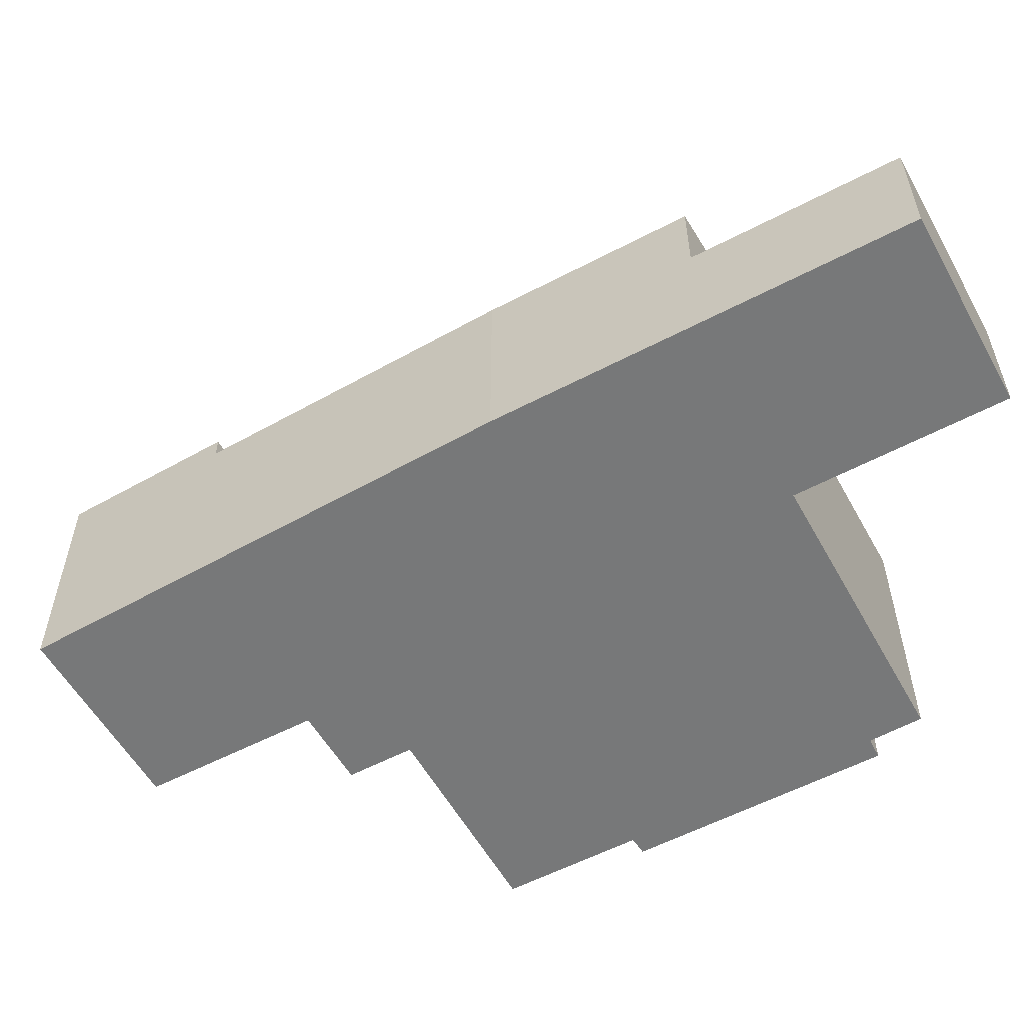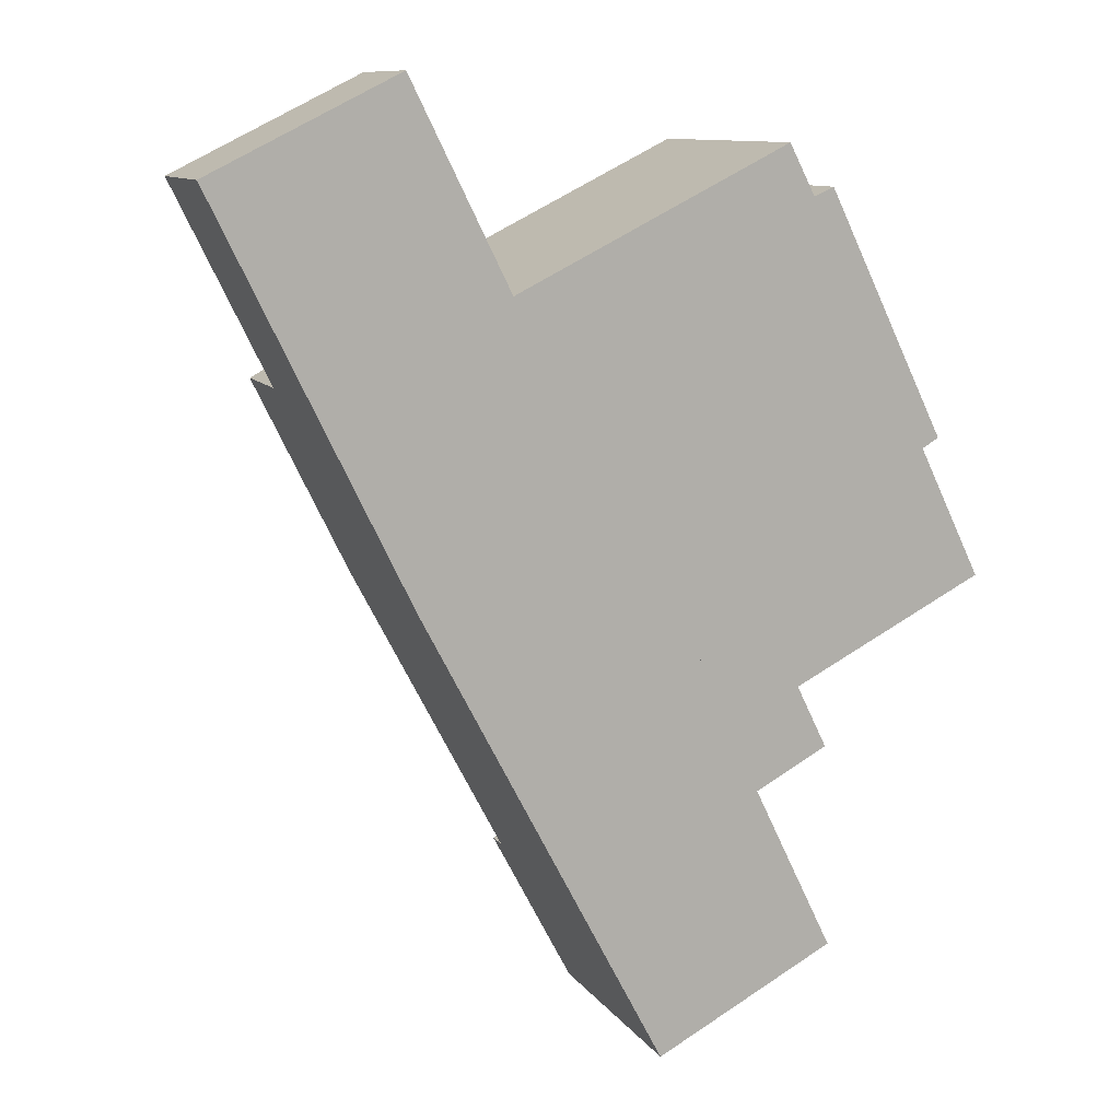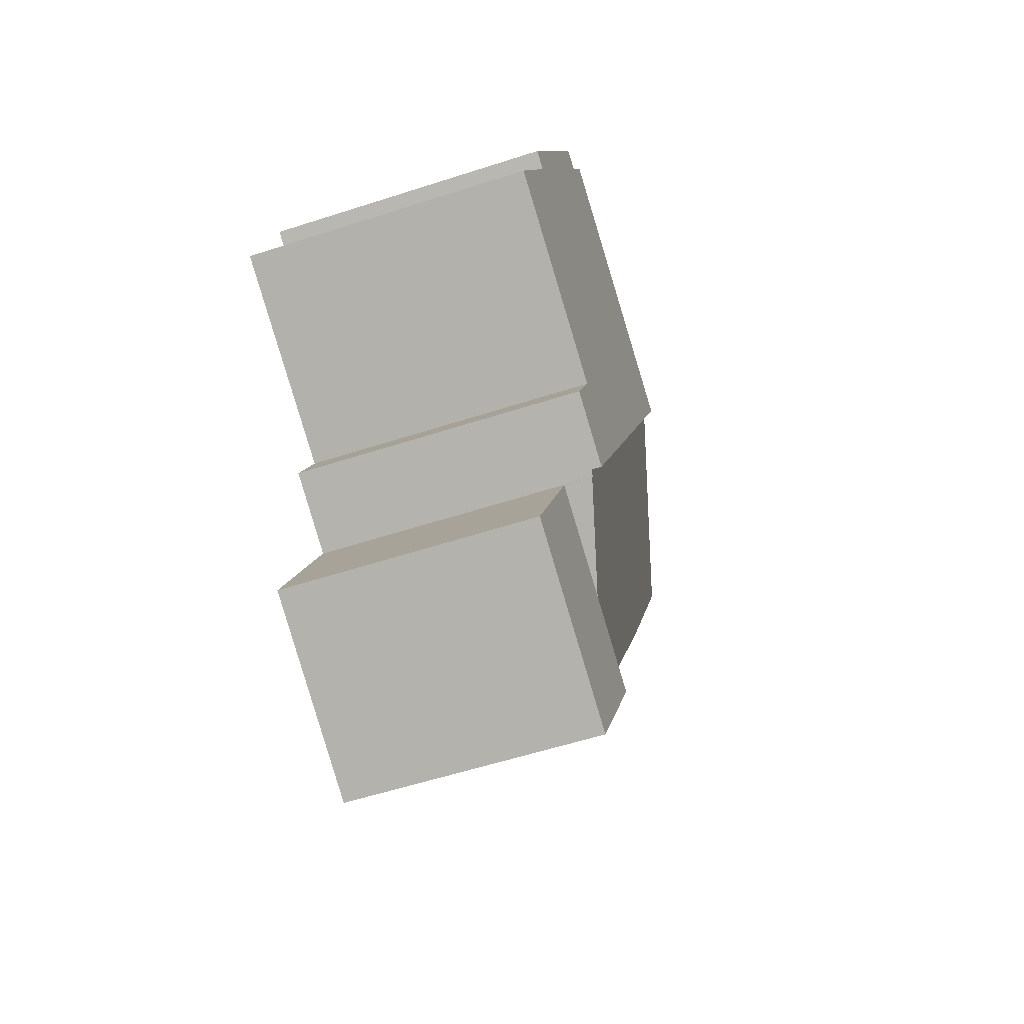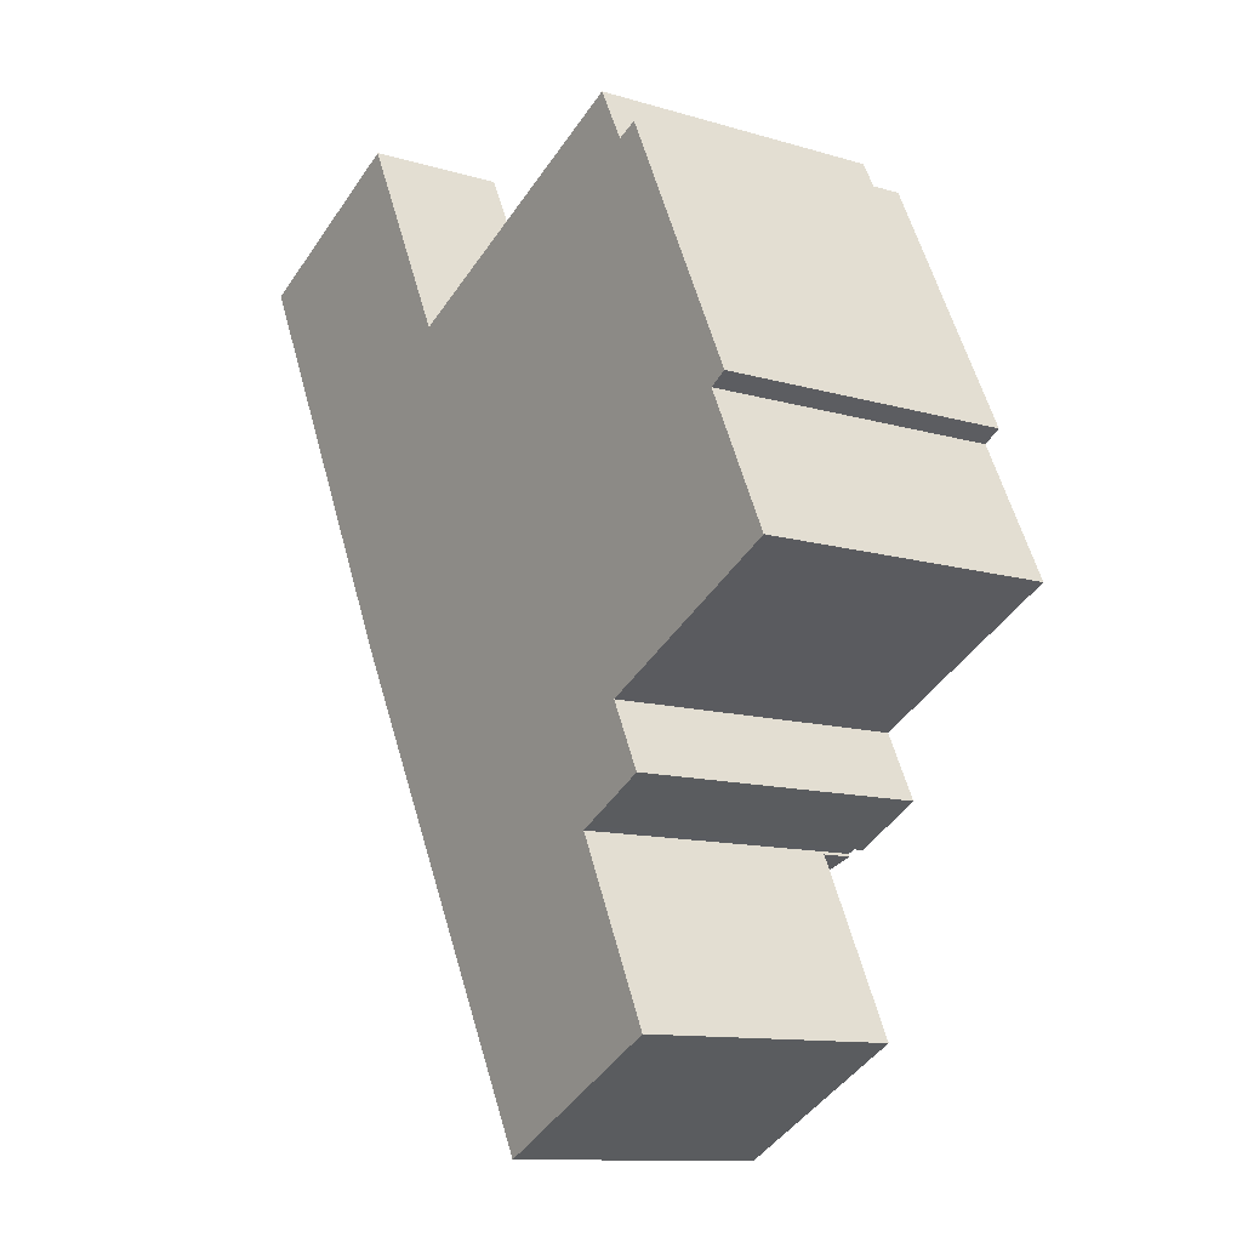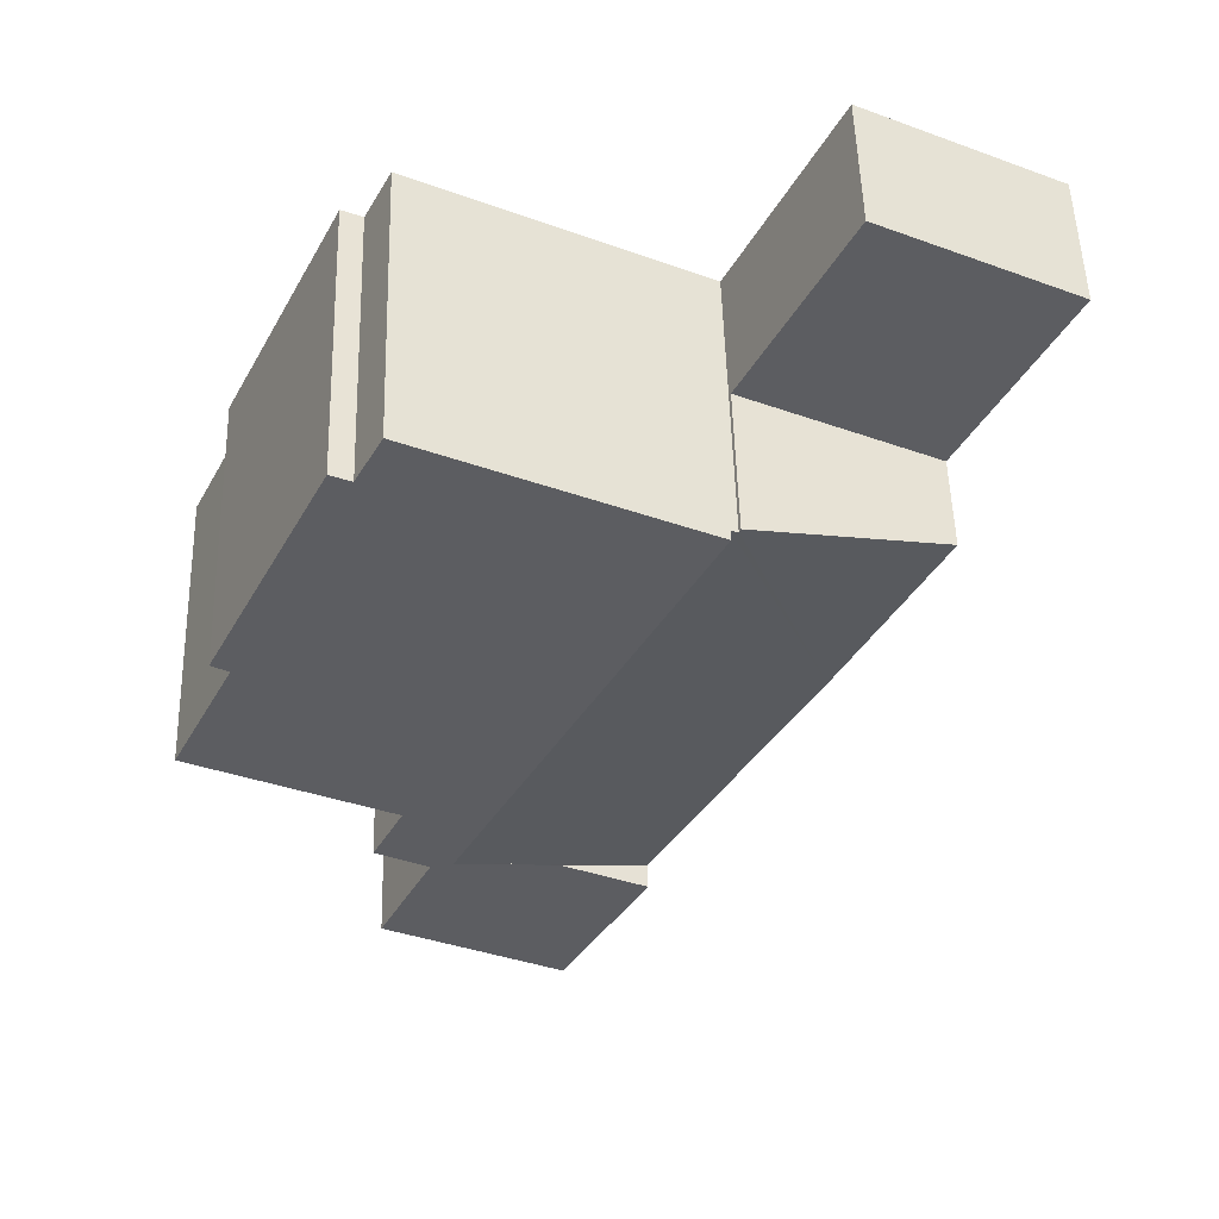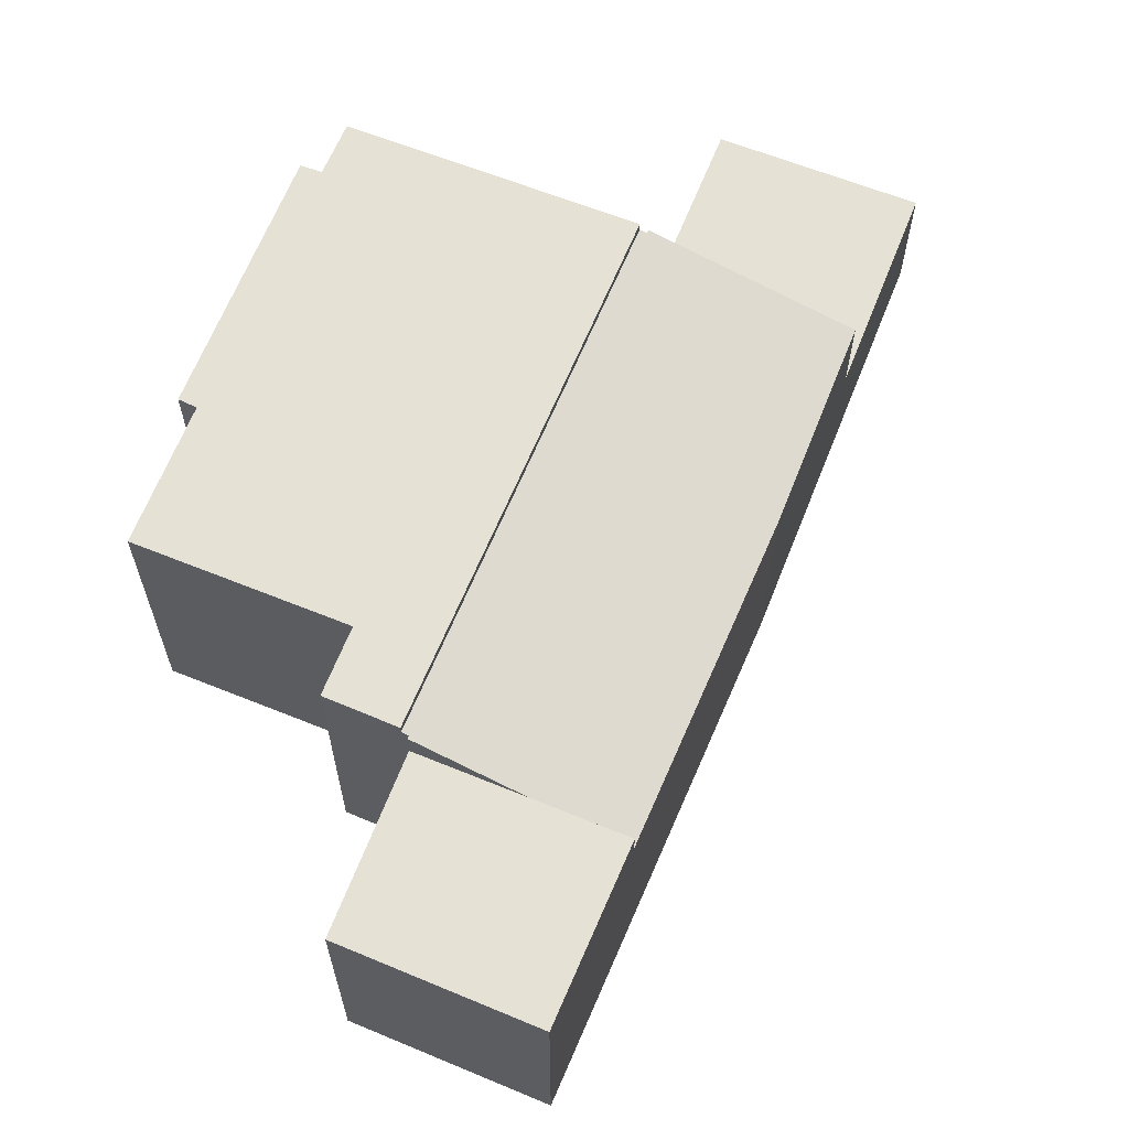
<metadata>
{"format":"obj","ext":"obj","renderer":"f3d","projection":"perspective","resolution":1024,"background":"white","views":[{"elev":-57.4,"azim":-87.6,"up":"+Y"},{"elev":10.5,"azim":-20.8,"up":"+Z"},{"elev":-55.9,"azim":108.9,"up":"+Z"},{"elev":-11.6,"azim":54.5,"up":"+Z"},{"elev":52.7,"azim":178.4,"up":"+Z"},{"elev":64.5,"azim":175.4,"up":"+Y"}]}
</metadata>
<code>
v  9.839 9.57 -3.572
v  6.656 7.72 -13.55
v  3.326 7.751 -6.771
v  9.896 9.57 -3.687
v  10.13 9.635 -3.571
v  18.75 9.635 -20.39
v  9.907 7.744 -19.68
v  12.13 7.761 -23.89
v  18.53 9.575 -20.51
v  15.12 8.601 -22.36
v  18.58 9.575 -20.6
v  18.58 1.261e-15 -20.6
v  12.13 1.463e-15 -23.89
v  15.12 1.369e-15 -22.36
v  18.75 1.249e-15 -20.39
v  18.53 1.256e-15 -20.51
v  6.656 8.296e-16 -13.55
v  9.907 1.205e-15 -19.68
v  3.326 4.146e-16 -6.771
v  9.839 2.187e-16 -3.572
v  10.13 2.187e-16 -3.571
v  9.896 2.258e-16 -3.687
v  3.326 4.568 -6.771
v  6.481 4.568 3.203
v  9.839 4.568 -3.572
v  0 4.568 2.797e-16
v  0 0 0
v  6.481 -1.961e-16 3.203
v  15.08 8.601 -29.45
v  18.58 8.601 -20.6
v  21.3 8.601 -26.21
v  12.13 8.601 -23.89
v  21.3 1.605e-15 -26.21
v  15.08 1.803e-15 -29.45
v  19.37 9.958 0.996
v  20.26 9.958 -0.741
v  10.13 9.958 -3.571
v  21.05 9.958 -19.18
v  18.75 9.958 -20.39
v  19.99 9.958 -17.02
v  26.67 9.958 -13.65
v  24.49 9.958 -9.179
v  25.07 9.958 -8.839
v  20.95 9.958 -0.434
v  19.37 -6.099e-17 0.996
v  20.26 4.537e-17 -0.741
v  20.95 2.657e-17 -0.434
v  25.07 5.412e-16 -8.839
v  24.49 5.621e-16 -9.179
v  26.67 8.359e-16 -13.65
v  19.99 1.042e-15 -17.02
v  21.05 1.175e-15 -19.18
g defaultobject
f 1 2 3
f 2 1 4
f 2 4 5
f 2 5 6
f 2 6 7
f 7 6 8
f 8 6 9
f 8 9 10
f 11 10 9
f 12 10 11
f 10 12 8
f 8 12 13
f 13 12 14
f 15 9 6
f 9 15 16
f 13 7 8
f 7 13 2
f 2 13 17
f 17 13 18
f 2 19 3
f 19 2 17
f 3 20 1
f 20 3 19
f 4 21 5
f 21 4 22
f 20 4 1
f 4 20 22
f 21 6 5
f 6 21 15
f 16 11 9
f 11 16 12
f 12 16 14
f 17 20 19
f 20 17 22
f 22 17 21
f 21 17 15
f 15 17 18
f 15 18 13
f 15 13 16
f 16 13 14
f 23 24 25
f 24 23 26
f 27 24 26
f 24 27 28
f 28 25 24
f 25 28 20
f 20 23 25
f 23 20 19
f 19 26 23
f 26 19 27
f 27 20 28
f 20 27 19
f 29 30 31
f 30 29 10
f 10 29 32
f 13 10 32
f 10 13 30
f 30 13 12
f 12 13 14
f 12 31 30
f 31 12 33
f 33 29 31
f 29 33 34
f 34 32 29
f 32 34 13
f 14 33 12
f 33 14 13
f 33 13 34
f 35 36 37
f 37 38 39
f 38 37 40
f 40 37 41
f 41 37 42
f 42 37 43
f 43 37 36
f 43 36 44
f 45 36 35
f 36 45 46
f 47 43 44
f 43 47 48
f 49 41 42
f 41 49 50
f 51 38 40
f 38 51 52
f 46 44 36
f 44 46 47
f 21 35 37
f 35 21 45
f 48 42 43
f 42 48 49
f 50 40 41
f 40 50 51
f 52 39 38
f 39 52 15
f 15 37 39
f 37 15 21
f 47 46 48
f 52 21 15
f 21 52 51
f 21 51 50
f 21 50 45
f 45 50 49
f 45 49 46
f 46 49 48

</code>
